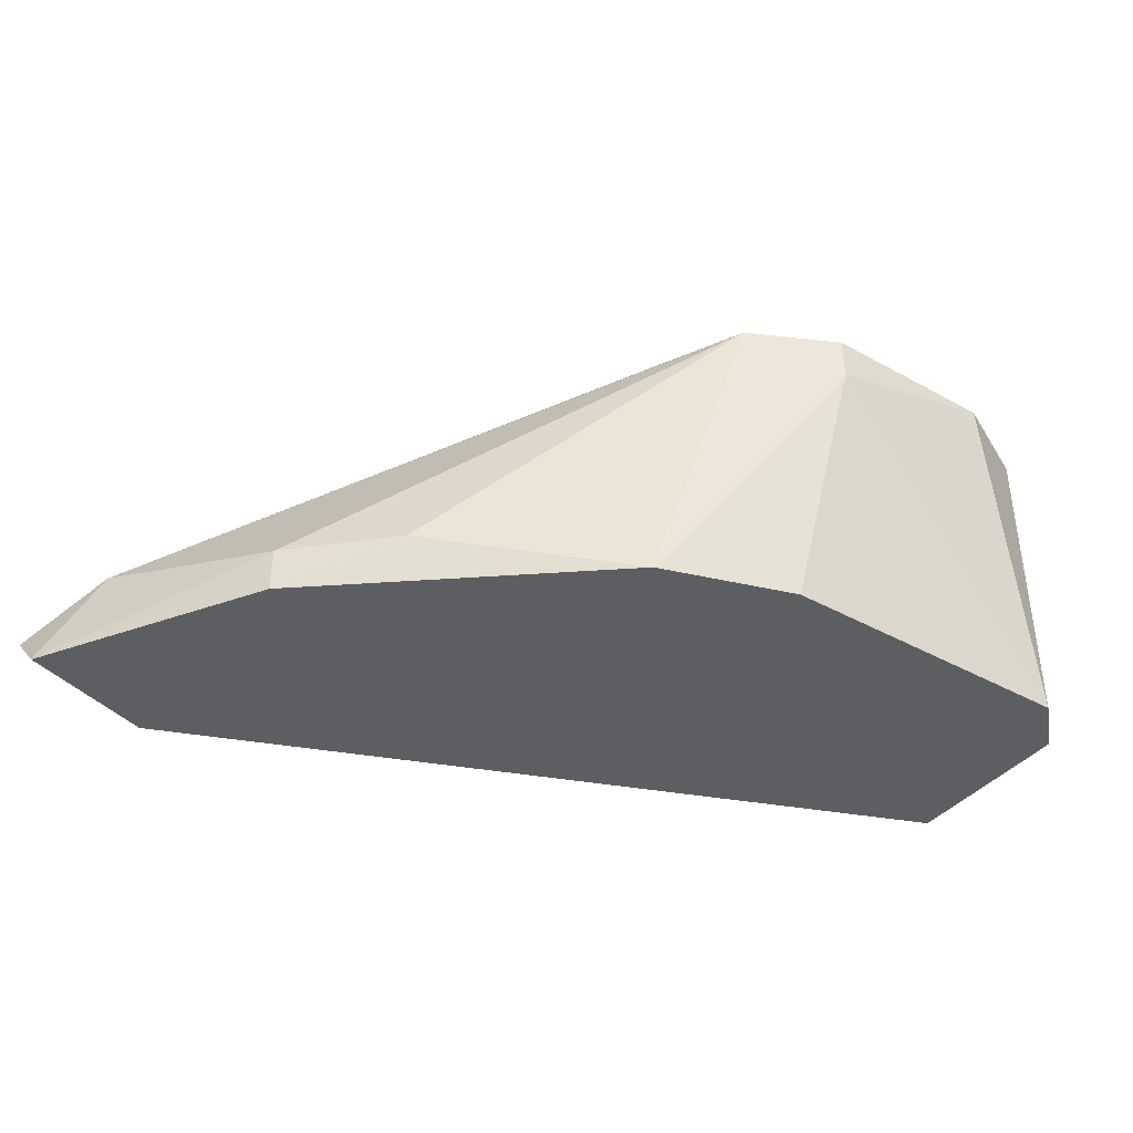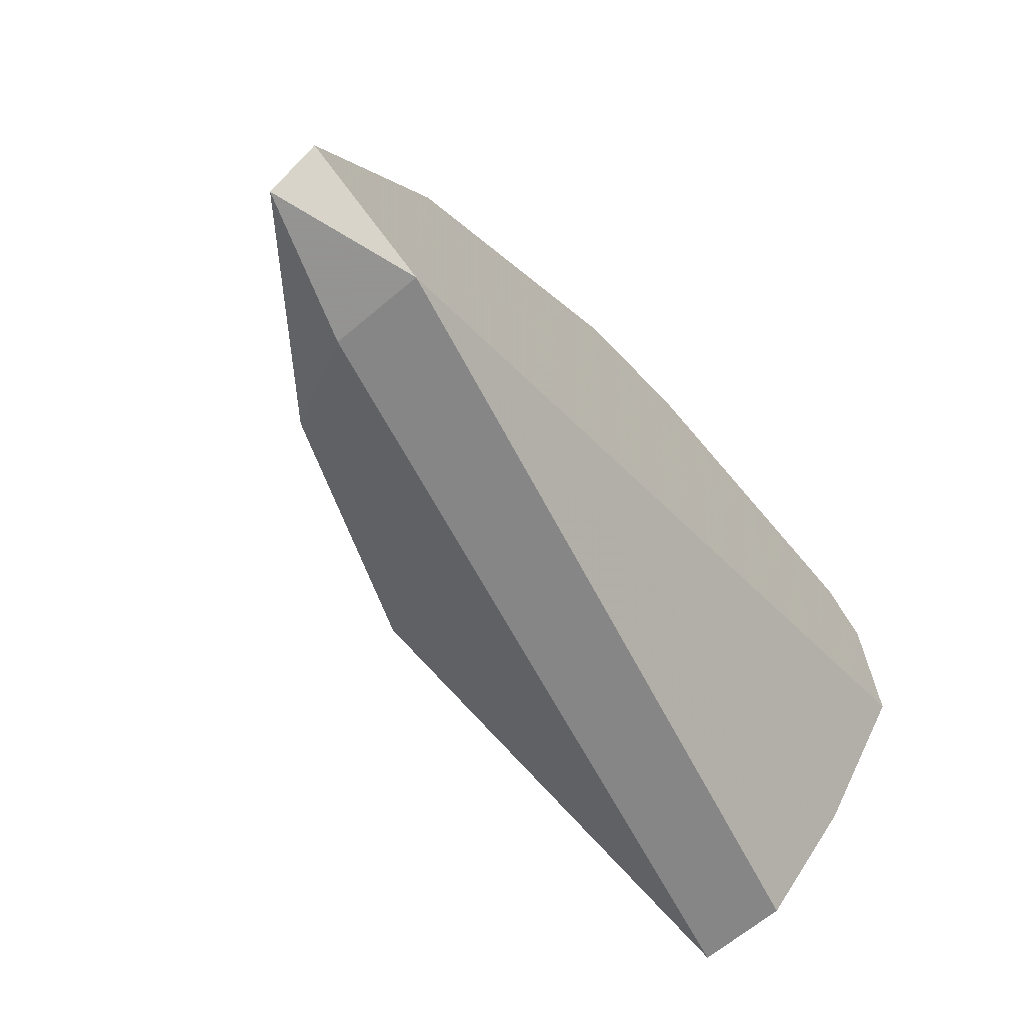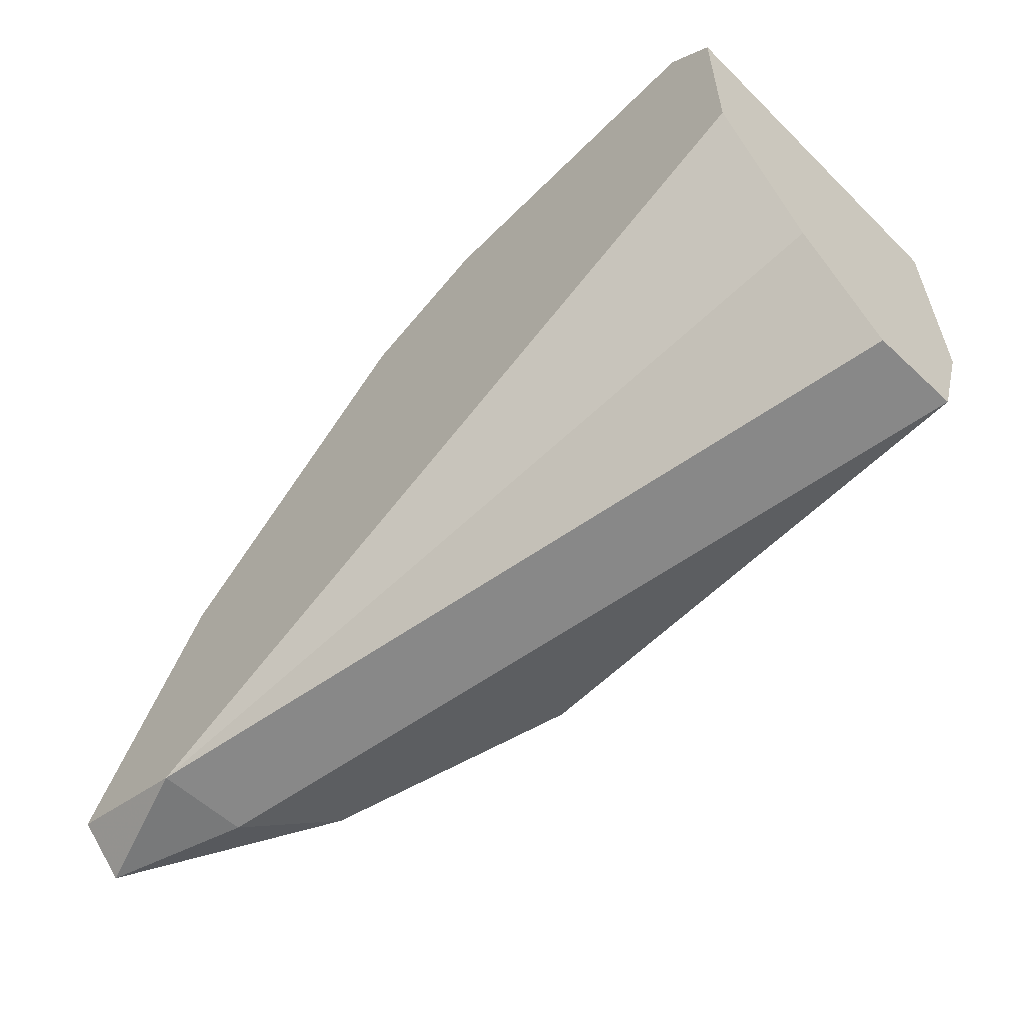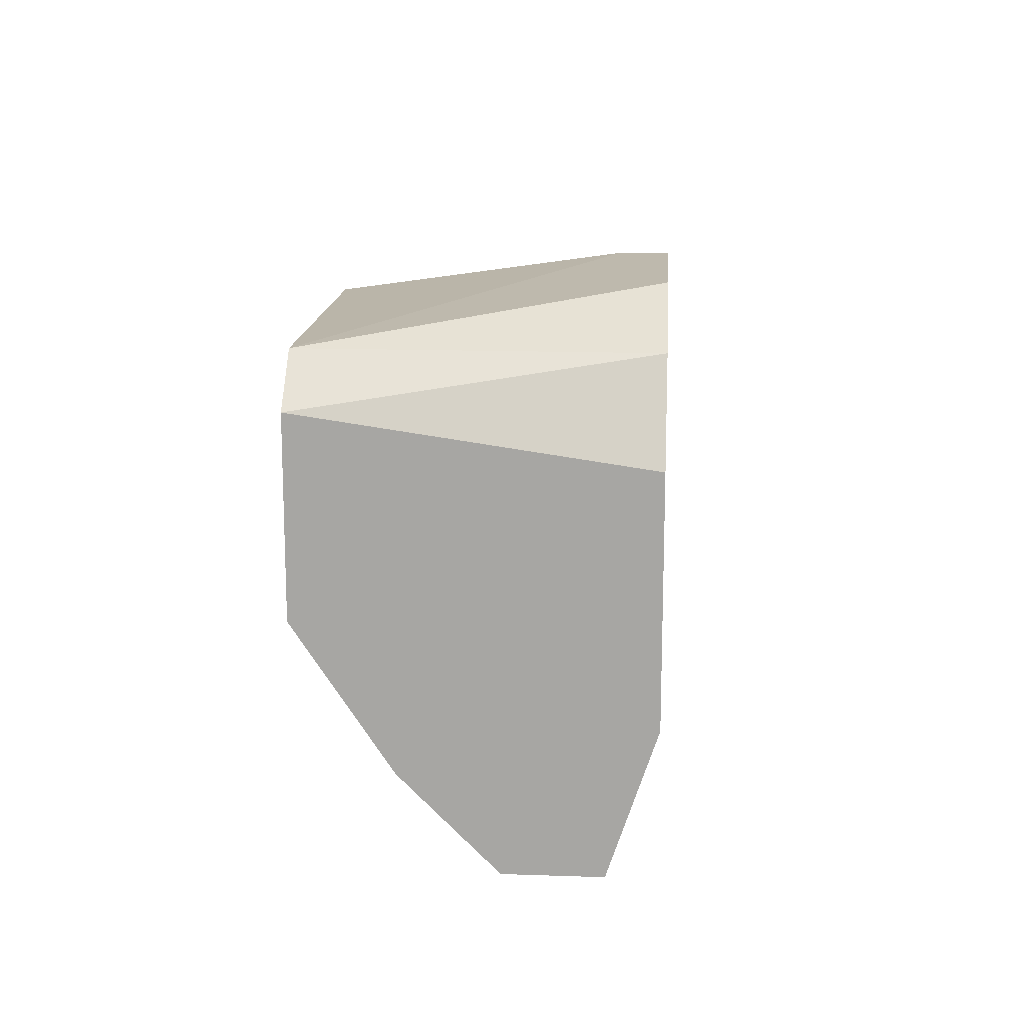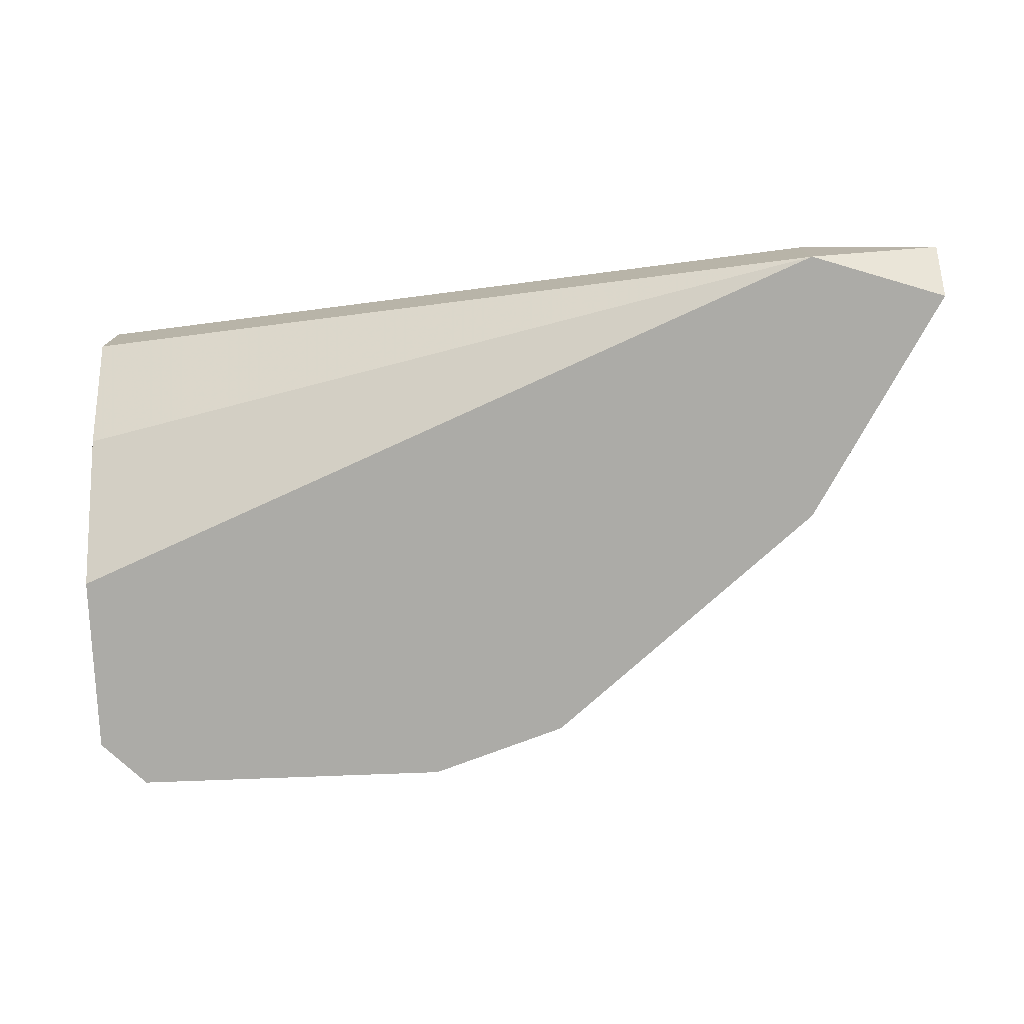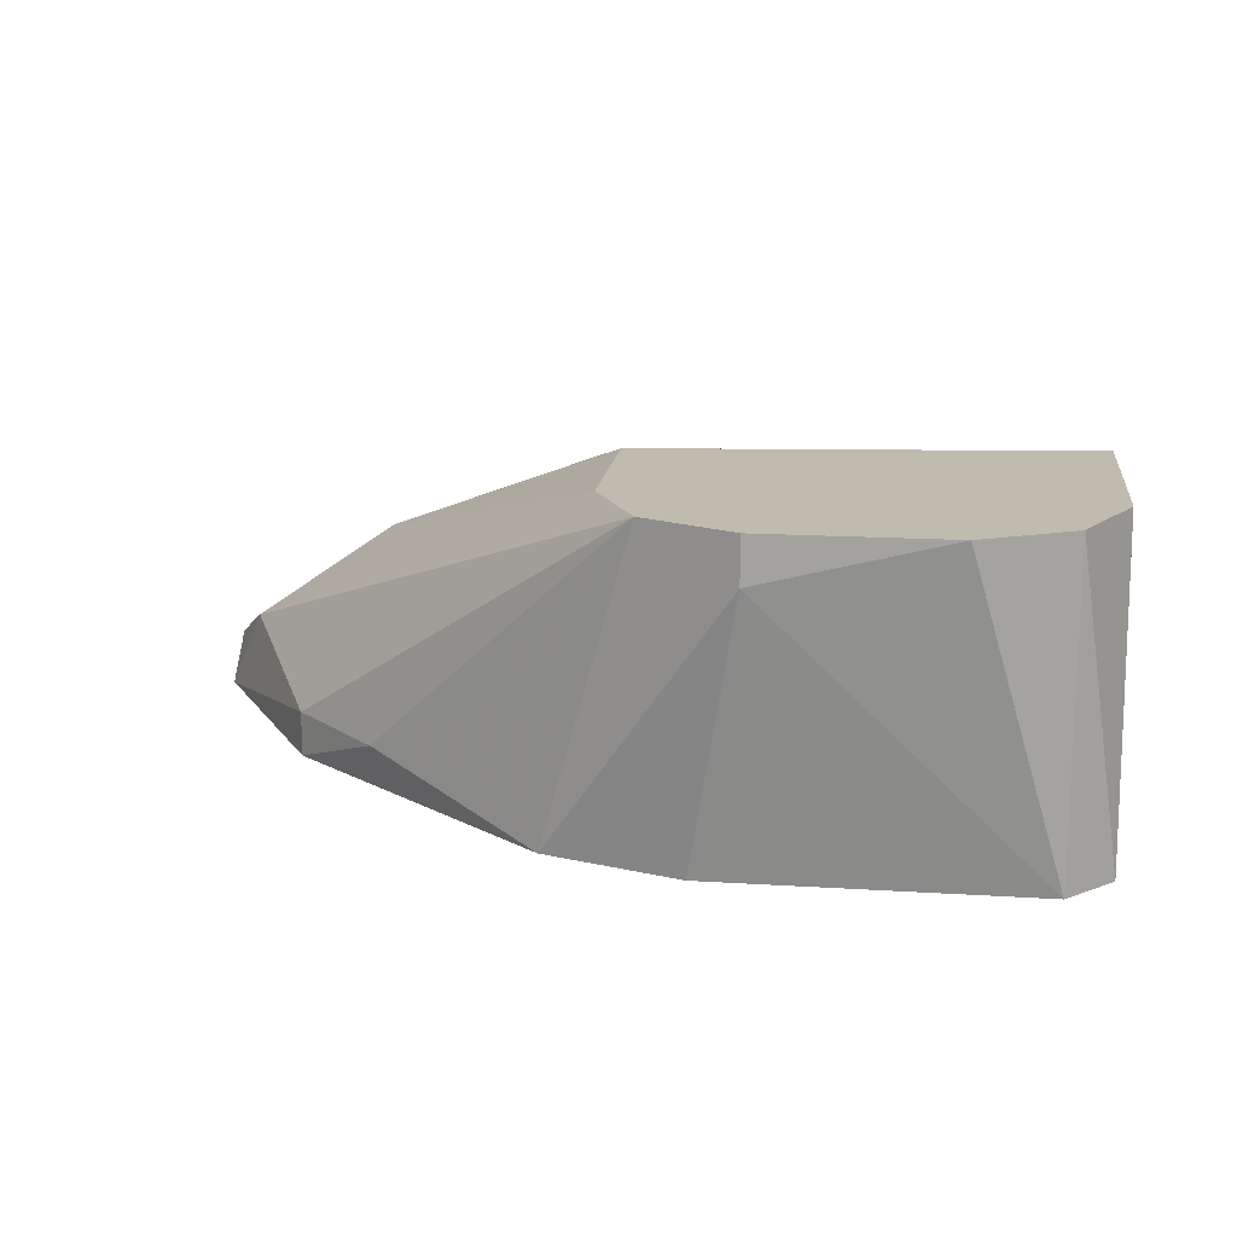
<metadata>
{"format":"obj","ext":"obj","renderer":"f3d","projection":"perspective","resolution":1024,"background":"white","views":[{"elev":-39.2,"azim":145.3,"up":"+Z"},{"elev":-66.9,"azim":130.0,"up":"+Y"},{"elev":-57.7,"azim":-134.0,"up":"+Y"},{"elev":15.1,"azim":-85.9,"up":"+Y"},{"elev":-76.3,"azim":2.2,"up":"+Z"},{"elev":15.9,"azim":-172.6,"up":"+Z"}]}
</metadata>
<code>
v -0.003634 -0.005698 0.01501
v 0.001371 0.002163 0.01716
v 0.001371 0.002163 0.01644
v 0.01066 -0.007128 0.01287
v -0.002918 0.001449 0.01215
v 0.004229 -0.005698 0.01644
v 0.004229 0.000734 0.01215
v -0.003634 1.9e-05 0.01716
v -0.003634 -0.002126 0.01215
v 0.008518 -0.007128 0.01215
v -0.003634 -0.005698 0.01644
v 0.002802 0.001449 0.01716
v 0.008518 -0.002839 0.01215
v 0.003516 -0.002839 0.01716
v -0.001488 0.002163 0.01716
v 0.00995 -0.005698 0.01358
v -0.003634 -0.003554 0.01716
v 0.007804 -0.006413 0.01501
v 0.002088 0.001449 0.01215
v -0.003634 -0.004269 0.01358
v -0.003634 0.000734 0.01215
v -0.002918 0.001449 0.01716
v 0.008518 -0.007128 0.01358
v 0.003516 1.9e-05 0.01716
v 0.008518 -0.002839 0.01287
v 0.01066 -0.006413 0.01215
v 0.007089 -0.001411 0.01287
f 25 13 27
f 5 7 9
f 1 8 9
f 9 7 10
f 8 1 11
f 1 10 11
f 3 2 12
f 7 3 12
f 2 8 12
f 10 7 13
f 12 8 14
f 2 3 15
f 3 5 15
f 8 2 15
f 11 6 17
f 8 11 17
f 6 14 17
f 14 8 17
f 14 6 18
f 4 16 18
f 5 3 19
f 3 7 19
f 7 5 19
f 1 9 20
f 10 1 20
f 9 10 20
f 5 9 21
f 9 8 21
f 15 5 22
f 8 15 22
f 5 21 22
f 21 8 22
f 10 4 23
f 6 11 23
f 11 10 23
f 4 18 23
f 18 6 23
f 12 14 24
f 16 12 24
f 14 18 24
f 18 16 24
f 12 16 25
f 25 16 26
f 4 10 26
f 10 13 26
f 16 4 26
f 13 25 26
f 7 12 27
f 13 7 27
f 12 25 27

</code>
